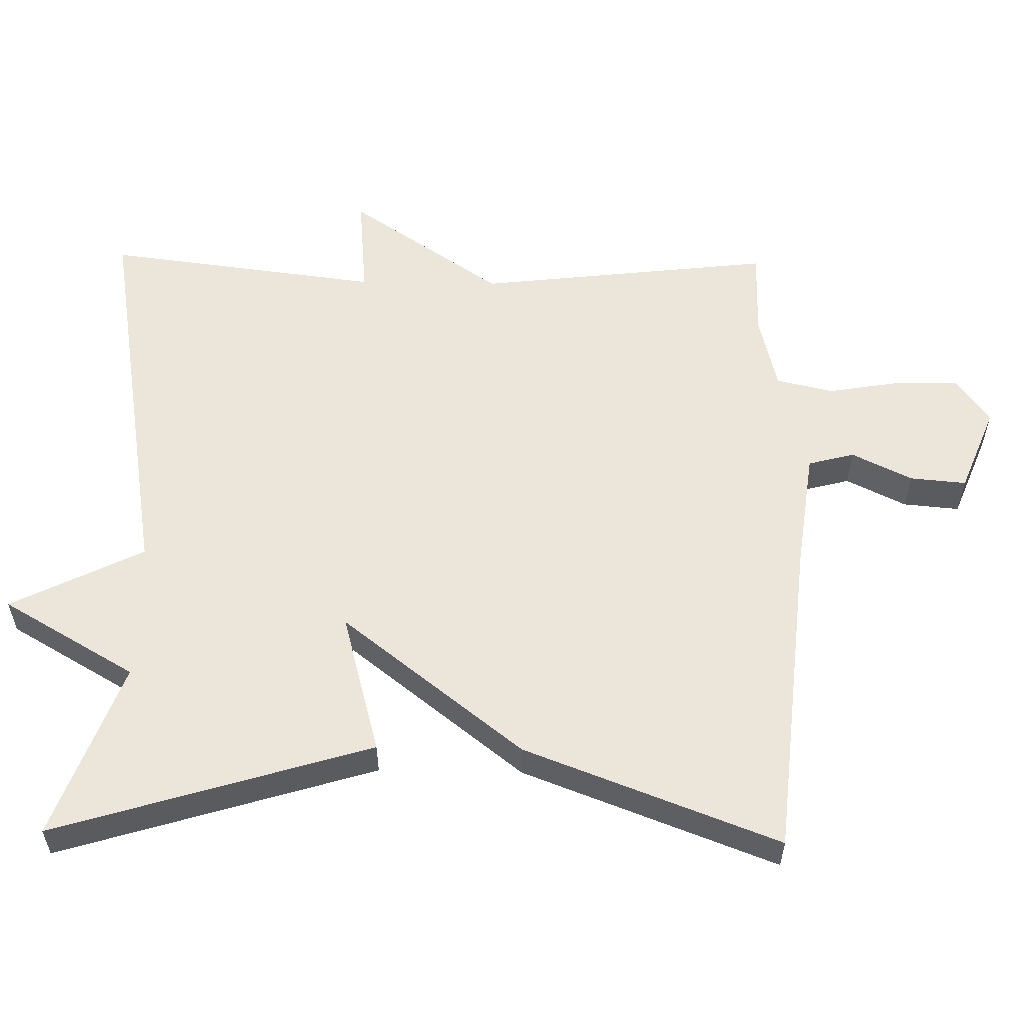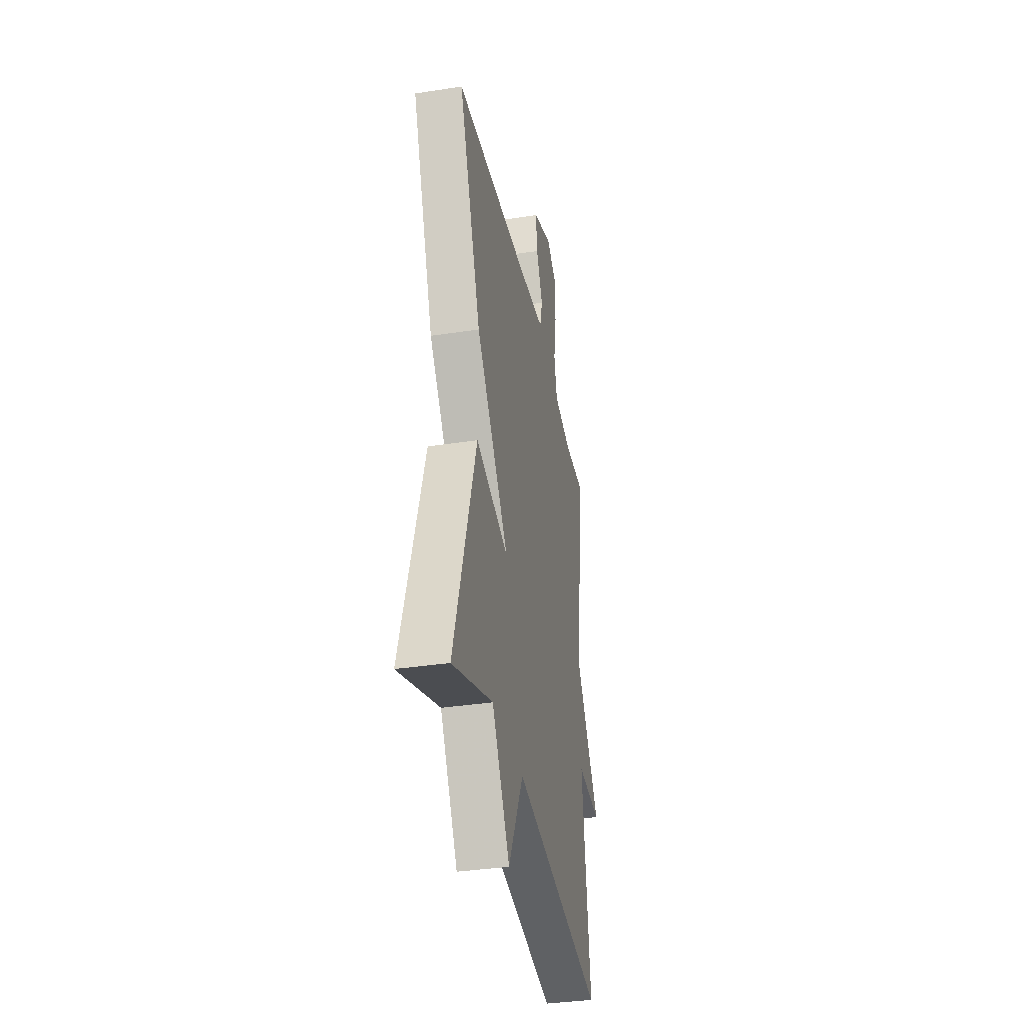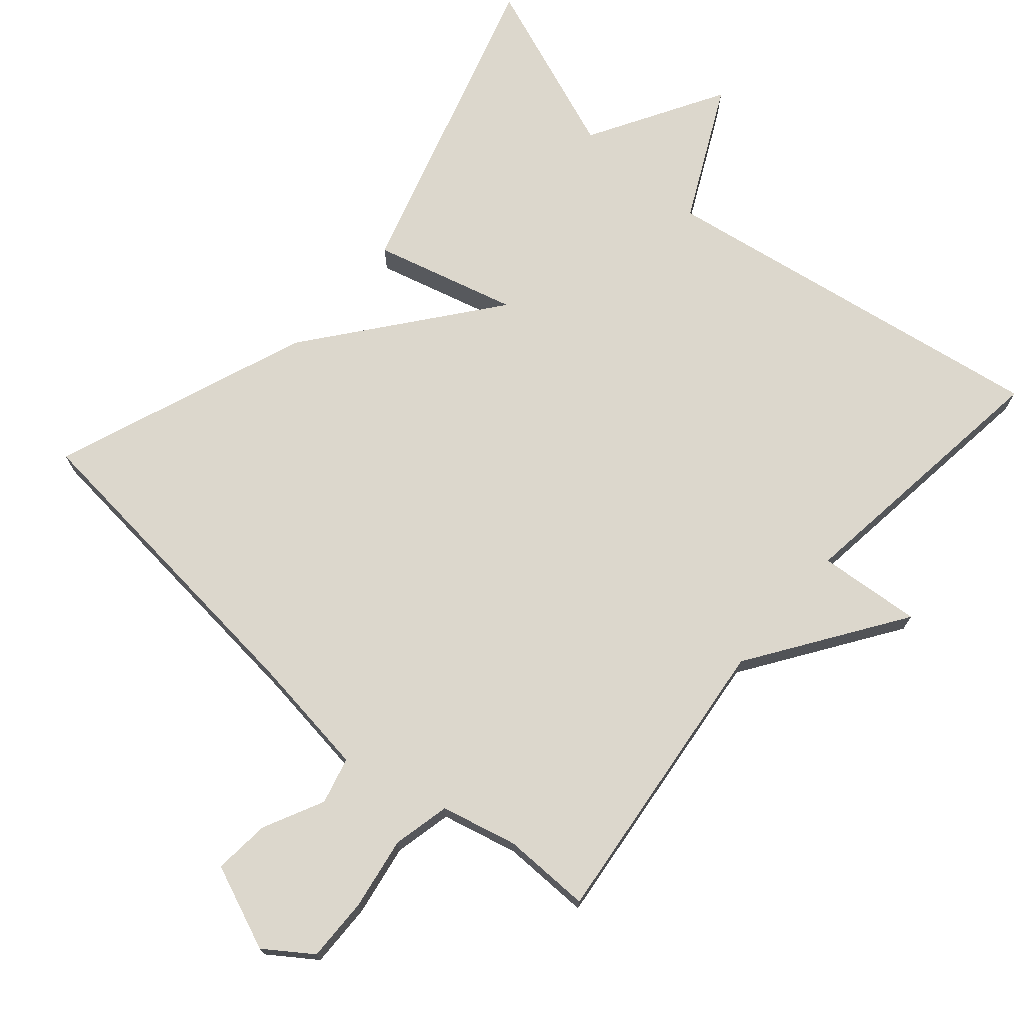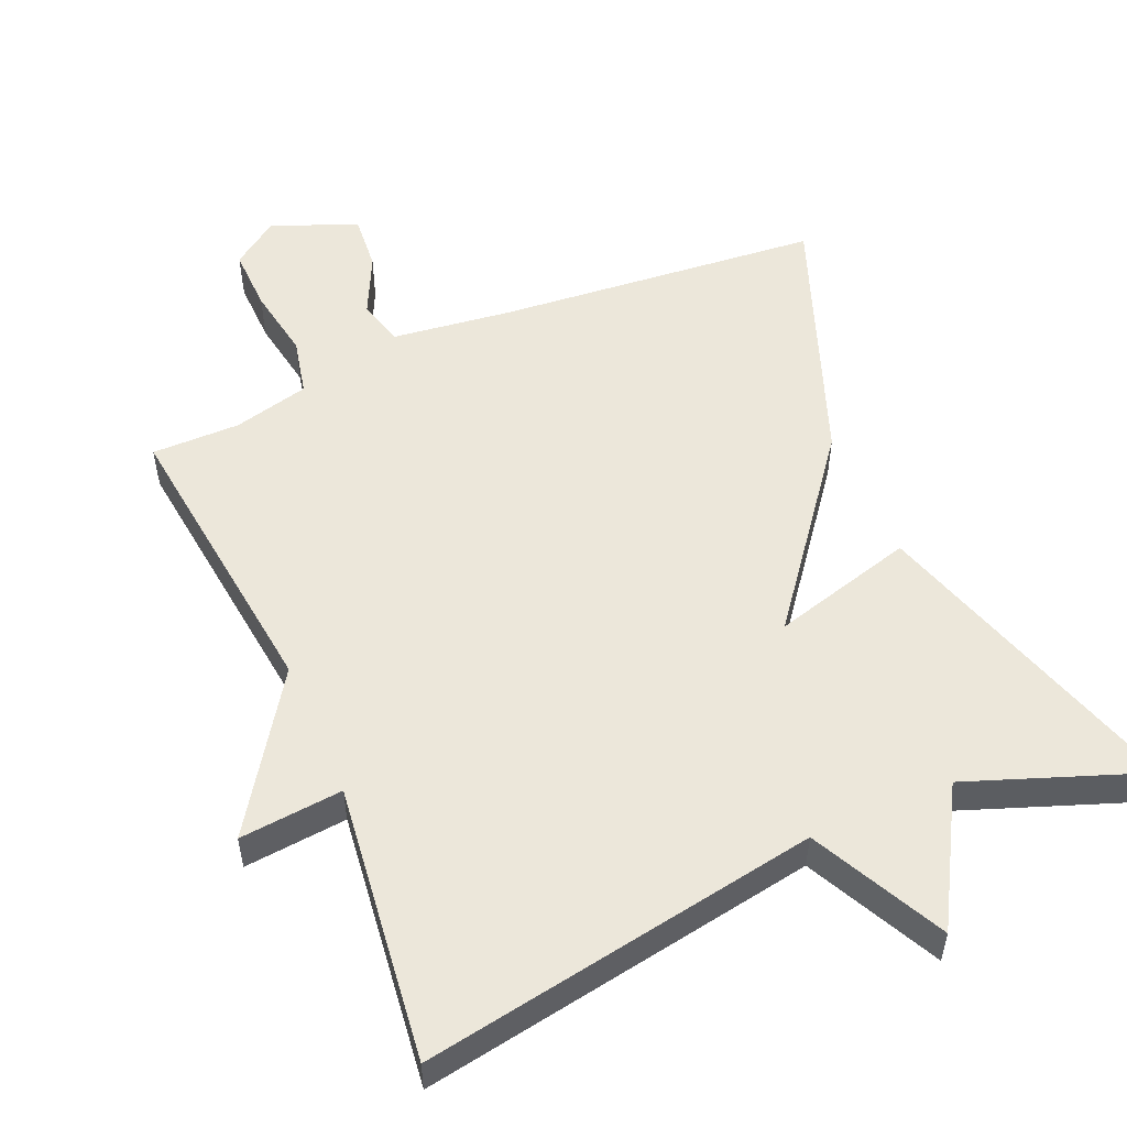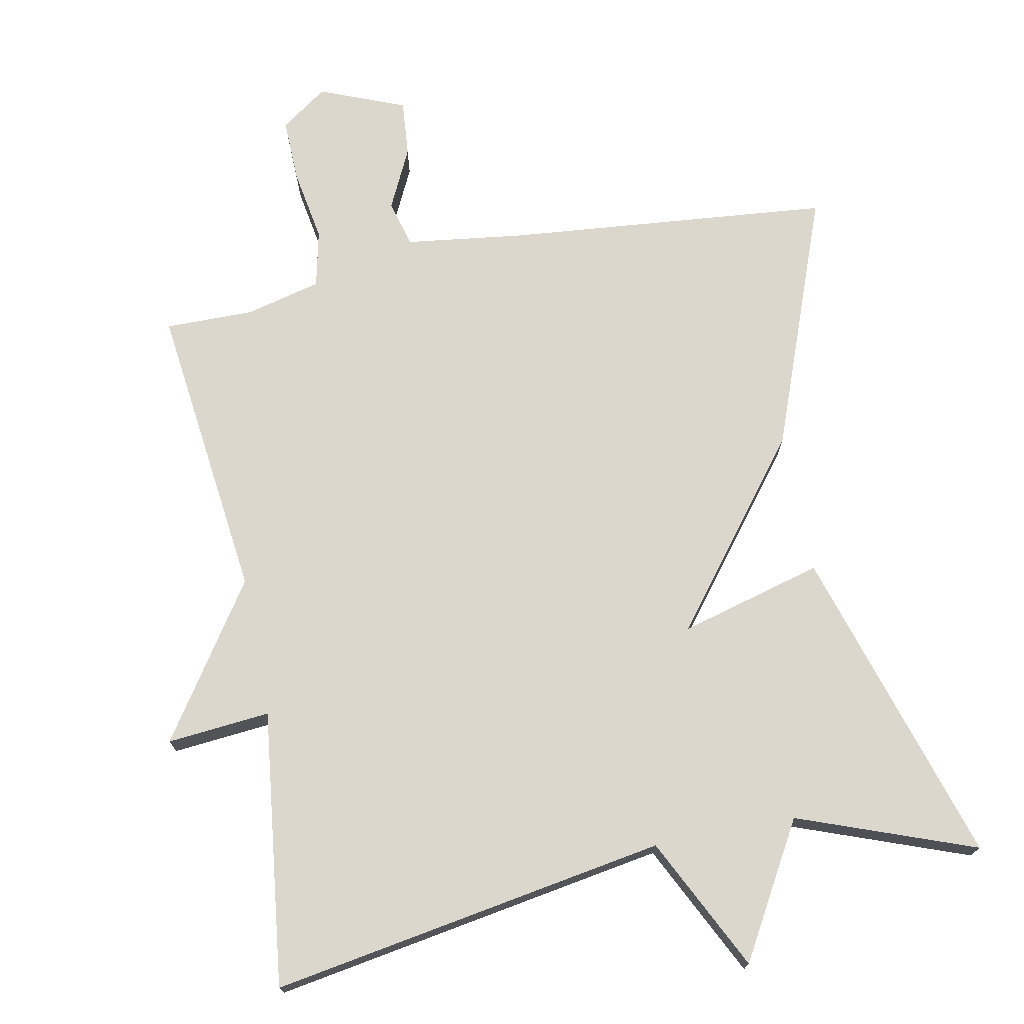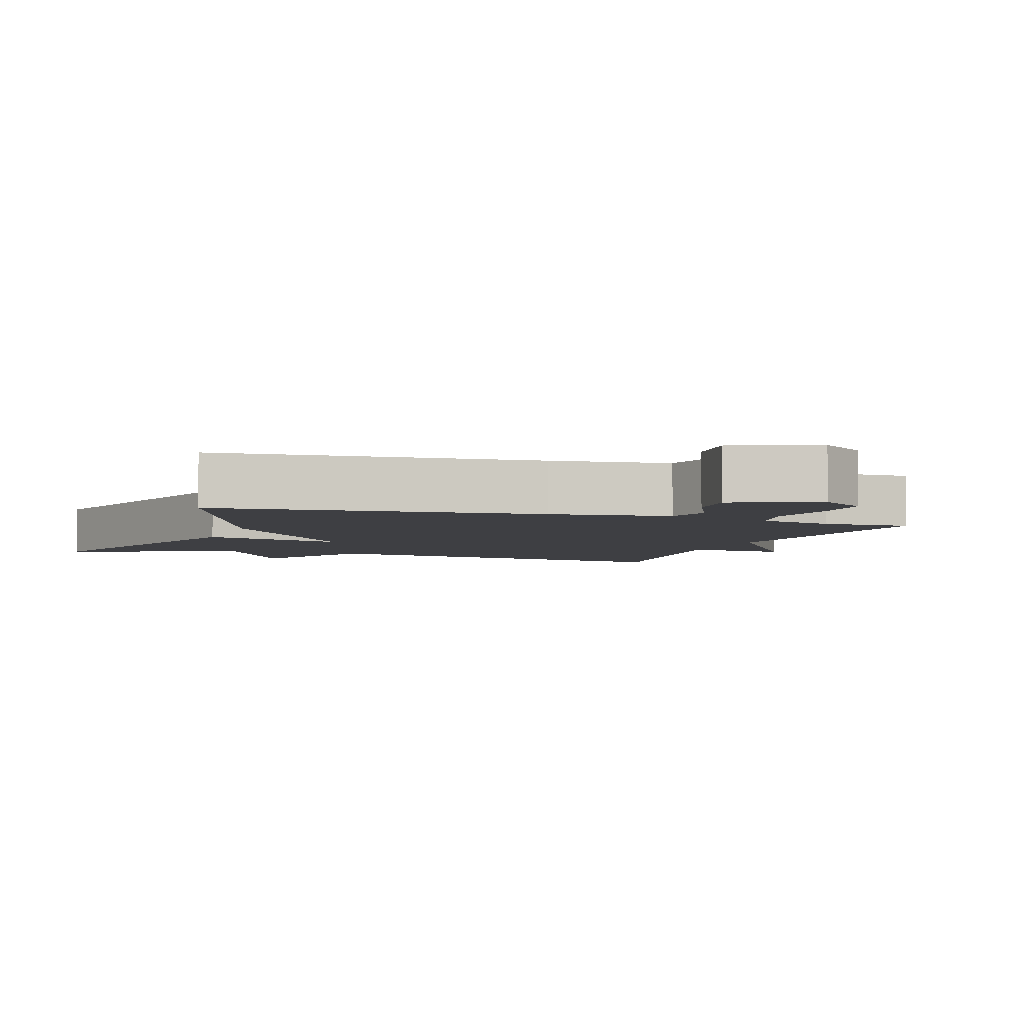
<metadata>
{"format":"obj","ext":"obj","renderer":"f3d","projection":"perspective","resolution":1024,"background":"white","views":[{"elev":56.8,"azim":-89.0,"up":"+Y"},{"elev":-36.2,"azim":-78.6,"up":"+Z"},{"elev":72.9,"azim":41.0,"up":"+Y"},{"elev":53.4,"azim":156.5,"up":"+Y"},{"elev":73.0,"azim":168.8,"up":"+Y"},{"elev":-4.3,"azim":-19.1,"up":"+Y"}]}
</metadata>
<code>
v 0.5 0.07 0.5
v 0.452 0.07 0.085
v 0.596 0.07 -0.128
v 0.452 0.07 -0.115
v 0.5 0.07 -0.5
v -0.053 0.07 -0.408
v -0.145 0.07 -0.594
v -0.253 0.07 -0.408
v -0.5 0.07 -0.5
v -0.365 0.07 -0.056
v -0.166 0.07 -0.11
v -0.365 0.07 0.144
v -0.5 0.07 0.5
v -0.048 0.07 0.543
v 0.119 0.07 0.565
v 0.136 0.07 0.63
v 0.095 0.07 0.714
v 0.088 0.07 0.793
v 0.207 0.07 0.841
v 0.272 0.07 0.795
v 0.27 0.07 0.706
v 0.253 0.07 0.605
v 0.271 0.07 0.525
v 0.377 0.07 0.499
v 0.5 0 0.5
v 0.452 0 0.085
v 0.596 0 -0.128
v 0.452 0 -0.115
v 0.5 0 -0.5
v -0.053 0 -0.408
v -0.145 0 -0.594
v -0.253 0 -0.408
v -0.5 0 -0.5
v -0.365 0 -0.056
v -0.166 0 -0.11
v -0.365 0 0.144
v -0.5 0 0.5
v -0.048 0 0.543
v 0.119 0 0.565
v 0.136 0 0.63
v 0.095 0 0.714
v 0.088 0 0.793
v 0.207 0 0.841
v 0.272 0 0.795
v 0.27 0 0.706
v 0.253 0 0.605
v 0.271 0 0.525
v 0.377 0 0.499
f 20 21 22
f 19 20 22
f 18 19 22
f 17 18 22
f 16 17 22
f 15 16 22 23
f 14 15 23
f 14 23 24
f 13 14 24
f 12 13 24
f 11 12 24
f 8 9 10 11
f 8 11 24
f 7 8 24
f 6 7 24
f 4 5 6
f 2 3 4
f 2 4 6 24
f 1 2 24
f 46 45 44
f 46 44 43
f 46 43 42
f 46 42 41
f 46 41 40
f 47 46 40 39
f 47 39 38
f 48 47 38
f 48 38 37
f 48 37 36
f 48 36 35
f 35 34 33 32
f 48 35 32
f 48 32 31
f 48 31 30
f 30 29 28
f 28 27 26
f 48 30 28 26
f 48 26 25
f 1 25 26 2
f 2 26 27 3
f 3 27 28 4
f 4 28 29 5
f 5 29 30 6
f 6 30 31 7
f 7 31 32 8
f 8 32 33 9
f 9 33 34 10
f 10 34 35 11
f 11 35 36 12
f 12 36 37 13
f 13 37 38 14
f 14 38 39 15
f 15 39 40 16
f 16 40 41 17
f 17 41 42 18
f 18 42 43 19
f 19 43 44 20
f 20 44 45 21
f 21 45 46 22
f 22 46 47 23
f 23 47 48 24
f 24 48 25 1

</code>
